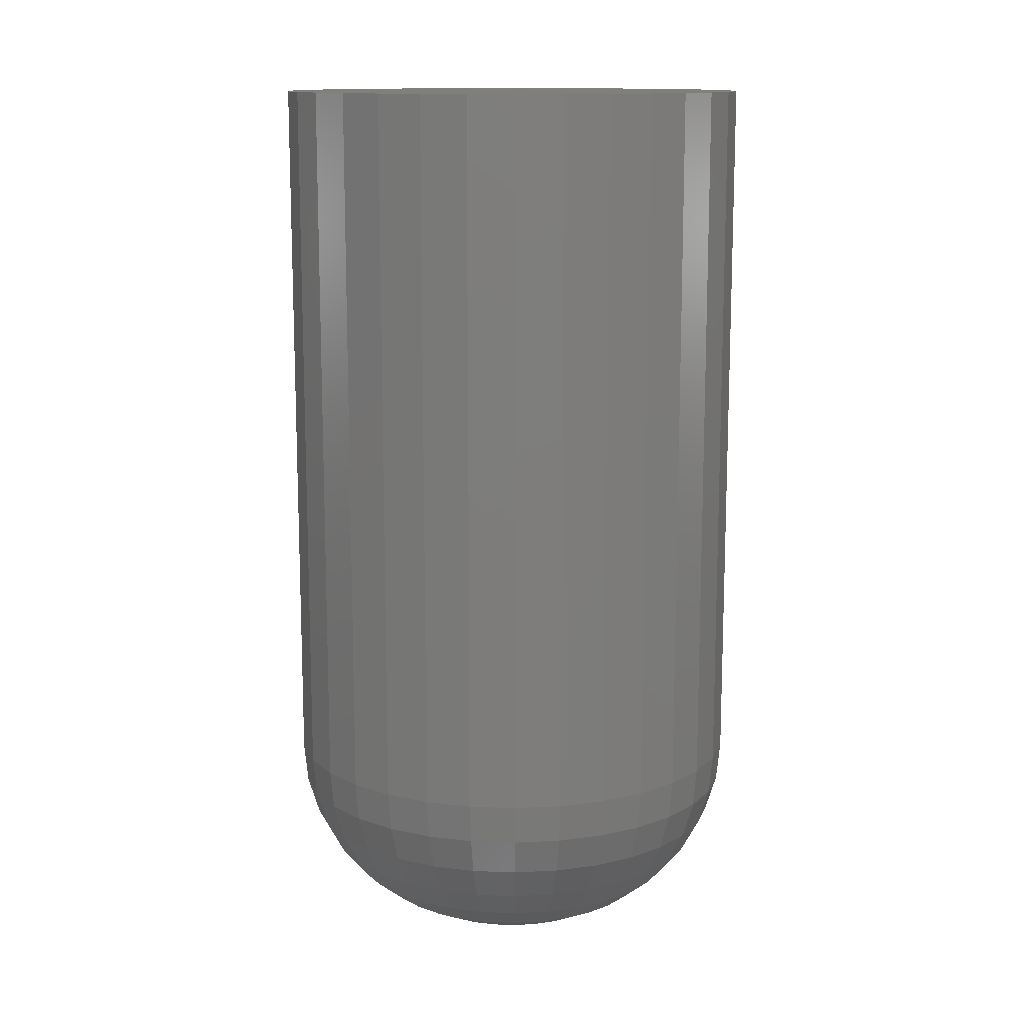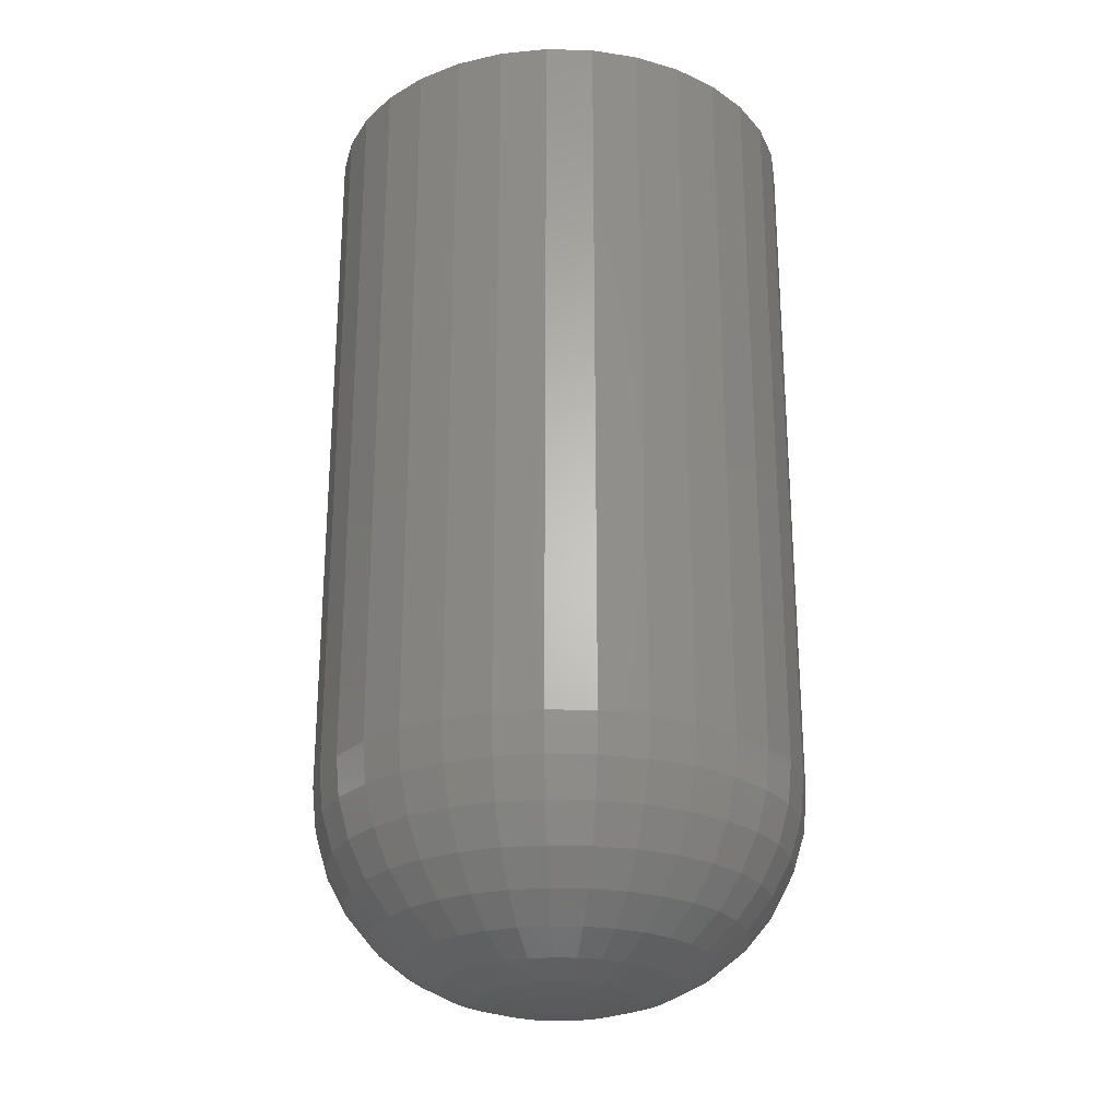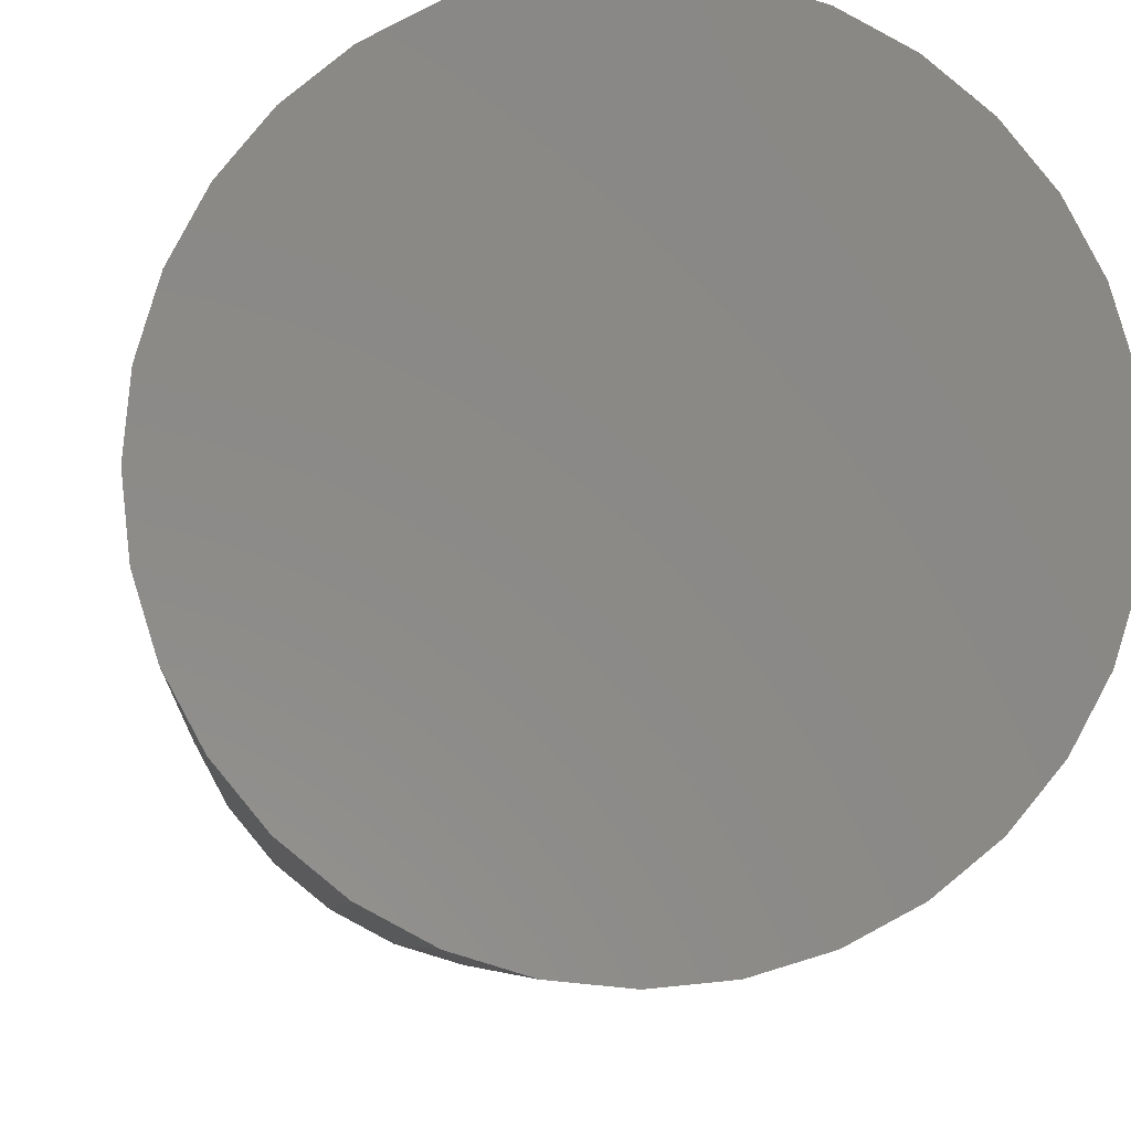
<metadata>
{"format":"stl","ext":"stl","renderer":"f3d","projection":"perspective","resolution":1024,"background":"white","views":[{"elev":12.8,"azim":-45.8,"up":"+Z"},{"elev":-25.5,"azim":-154.3,"up":"+Z"},{"elev":-5.5,"azim":-4.3,"up":"+Y"}]}
</metadata>
<code>
# stl→obj: 320 verts, 636 faces
v 0.01367 0.008897 0
v -0.004127 0.008897 0
v 0.01176 0.01046 0
v -0.005692 0.00699 0
v 0.01523 0.00699 0
v -0.006855 0.004815 0
v 0.01639 0.004815 0
v 0.01523 -0.00699 0
v -0.005692 -0.00699 0
v 0.01639 -0.004815 0
v -0.004127 -0.008897 0
v 0.01367 -0.008897 0
v -0.002221 -0.01046 0
v -0.002221 0.01046 0
v -4.528e-05 0.01162 0
v 0.002315 0.01234 0
v 0.00477 0.01258 0
v 0.007224 0.01234 0
v 0.009585 0.01162 0
v 0.01176 -0.01046 0
v 0.009585 -0.01162 0
v 0.007224 -0.01234 0
v 0.00477 -0.01258 0
v 0.002315 -0.01234 0
v -4.528e-05 -0.01162 0
v -0.006855 -0.004815 0
v -0.007571 -0.002455 0
v 0.01711 -0.002455 0
v -0.007812 -5.937e-18 0
v 0.01735 -4.972e-18 0
v -0.007571 0.002455 0
v 0.01711 0.002455 0
v 0.08766 -1.676e-16 0.07031
v 0.08766 0 0.3203
v 0.08607 -0.01617 0.07031
v 0.08607 -0.01617 0.3203
v 0.08135 -0.03172 0.07031
v 0.08135 -0.03172 0.3203
v 0.07369 -0.04605 0.07031
v 0.07369 -0.04605 0.3203
v 0.06339 -0.05862 0.07031
v 0.06339 -0.05862 0.3203
v 0.05082 -0.06892 0.07031
v 0.05082 -0.06892 0.3203
v 0.03649 -0.07658 0.07031
v 0.03649 -0.07658 0.3203
v 0.02094 -0.0813 0.07031
v 0.02094 -0.0813 0.3203
v 0.00477 -0.08289 0.07031
v 0.00477 -0.08289 0.3203
v -0.0114 -0.0813 0.07031
v -0.0114 -0.0813 0.3203
v -0.02695 -0.07658 0.07031
v -0.02695 -0.07658 0.3203
v -0.04128 -0.06892 0.07031
v -0.04128 -0.06892 0.3203
v -0.05385 -0.05862 0.07031
v -0.05385 -0.05862 0.3203
v -0.06415 -0.04605 0.07031
v -0.06415 -0.04605 0.3203
v -0.07182 -0.03172 0.07031
v -0.07182 -0.03172 0.3203
v -0.07653 -0.01617 0.07031
v -0.07653 -0.01617 0.3203
v -0.07812 4.696e-17 0.07031
v -0.07812 4.696e-17 0.3203
v -0.07653 0.01617 0.07031
v -0.07653 0.01617 0.3203
v -0.07182 0.03172 0.07031
v -0.07182 0.03172 0.3203
v -0.06415 0.04605 0.07031
v -0.06415 0.04605 0.3203
v -0.05385 0.05862 0.07031
v -0.05385 0.05862 0.3203
v -0.04128 0.06892 0.07031
v -0.04128 0.06892 0.3203
v -0.02695 0.07658 0.07031
v -0.02695 0.07658 0.3203
v -0.0114 0.0813 0.07031
v -0.0114 0.0813 0.3203
v 0.00477 0.08289 0.07031
v 0.00477 0.08289 0.3203
v 0.02094 0.0813 0.07031
v 0.02094 0.0813 0.3203
v 0.03649 0.07658 0.07031
v 0.03649 0.07658 0.3203
v 0.05082 0.06892 0.07031
v 0.05082 0.06892 0.3203
v 0.06339 0.05862 0.07031
v 0.06339 0.05862 0.3203
v 0.07369 0.04605 0.07031
v 0.07369 0.04605 0.3203
v 0.08135 0.03172 0.07031
v 0.08135 0.03172 0.3203
v 0.08607 0.01617 0.07031
v 0.08607 0.01617 0.3203
v 0.08631 6.245e-17 0.0566
v 0.08475 -0.01591 0.0566
v 0.08231 6.245e-17 0.04341
v 0.08082 -0.01513 0.04341
v 0.07581 5.204e-17 0.03125
v 0.07445 -0.01386 0.03125
v 0.06707 4.51e-17 0.02059
v 0.06587 -0.01215 0.02059
v 0.05642 3.816e-17 0.01185
v 0.05542 -0.01008 0.01185
v 0.04426 2.429e-17 0.005352
v 0.0435 -0.007704 0.005352
v 0.03107 1.388e-17 0.001351
v 0.03056 -0.005131 0.001351
v -0.07521 -0.01591 0.0566
v -0.07677 4.857e-17 0.0566
v -0.07128 -0.01513 0.04341
v -0.07277 4.857e-17 0.04341
v -0.06491 -0.01386 0.03125
v -0.06628 4.51e-17 0.03125
v -0.05633 -0.01215 0.02059
v -0.05753 4.163e-17 0.02059
v -0.04588 -0.01008 0.01185
v -0.04688 2.776e-17 0.01185
v -0.03396 -0.007704 0.005352
v -0.03472 2.082e-17 0.005352
v -0.02102 -0.005131 0.001351
v -0.02153 8.674e-18 0.001351
v -0.07057 -0.03121 0.0566
v -0.06687 -0.02967 0.04341
v -0.06087 -0.02719 0.03125
v -0.05279 -0.02384 0.02059
v -0.04294 -0.01976 0.01185
v -0.03171 -0.01511 0.005352
v -0.01953 -0.01006 0.001351
v -0.06303 -0.0453 0.0566
v -0.0597 -0.04308 0.04341
v -0.0543 -0.03947 0.03125
v -0.04703 -0.03461 0.02059
v -0.03817 -0.02869 0.01185
v -0.02806 -0.02194 0.005352
v -0.0171 -0.01461 0.001351
v -0.05289 -0.05766 0.0566
v -0.05006 -0.05483 0.04341
v -0.04547 -0.05024 0.03125
v -0.03928 -0.04405 0.02059
v -0.03175 -0.03652 0.01185
v -0.02315 -0.02792 0.005352
v -0.01383 -0.0186 0.001351
v -0.04053 -0.0678 0.0566
v -0.03831 -0.06447 0.04341
v -0.0347 -0.05907 0.03125
v -0.02984 -0.0518 0.02059
v -0.02392 -0.04294 0.01185
v -0.01717 -0.03283 0.005352
v -0.009841 -0.02187 0.001351
v -0.02644 -0.07534 0.0566
v -0.0249 -0.07164 0.04341
v -0.02242 -0.06564 0.03125
v -0.01907 -0.05756 0.02059
v -0.01499 -0.04771 0.01185
v -0.01034 -0.03648 0.005352
v -0.005295 -0.0243 0.001351
v -0.01114 -0.07998 0.0566
v -0.01036 -0.07605 0.04341
v -0.00909 -0.06968 0.03125
v -0.007385 -0.0611 0.02059
v -0.005306 -0.05065 0.01185
v -0.002934 -0.03873 0.005352
v -0.000361 -0.02579 0.001351
v 0.00477 -0.08154 0.0566
v 0.00477 -0.07754 0.04341
v 0.00477 -0.07104 0.03125
v 0.00477 -0.0623 0.02059
v 0.00477 -0.05165 0.01185
v 0.00477 -0.03949 0.005352
v 0.00477 -0.0263 0.001351
v 0.02068 -0.07998 0.0566
v 0.0199 -0.07605 0.04341
v 0.01863 -0.06968 0.03125
v 0.01692 -0.0611 0.02059
v 0.01485 -0.05065 0.01185
v 0.01247 -0.03873 0.005352
v 0.009901 -0.02579 0.001351
v 0.03598 -0.07534 0.0566
v 0.03444 -0.07164 0.04341
v 0.03196 -0.06564 0.03125
v 0.02861 -0.05756 0.02059
v 0.02453 -0.04771 0.01185
v 0.01988 -0.03648 0.005352
v 0.01483 -0.0243 0.001351
v 0.05007 -0.0678 0.0566
v 0.04785 -0.06447 0.04341
v 0.04424 -0.05907 0.03125
v 0.03938 -0.0518 0.02059
v 0.03346 -0.04294 0.01185
v 0.02671 -0.03283 0.005352
v 0.01938 -0.02187 0.001351
v 0.06243 -0.05766 0.0566
v 0.0596 -0.05483 0.04341
v 0.05501 -0.05024 0.03125
v 0.04882 -0.04405 0.02059
v 0.04129 -0.03652 0.01185
v 0.03269 -0.02792 0.005352
v 0.02337 -0.0186 0.001351
v 0.07257 -0.0453 0.0566
v 0.06924 -0.04308 0.04341
v 0.06384 -0.03947 0.03125
v 0.05657 -0.03461 0.02059
v 0.04771 -0.02869 0.01185
v 0.0376 -0.02194 0.005352
v 0.02664 -0.01461 0.001351
v 0.08011 -0.03121 0.0566
v 0.07641 -0.02967 0.04341
v 0.07041 -0.02719 0.03125
v 0.06233 -0.02384 0.02059
v 0.05248 -0.01976 0.01185
v 0.04125 -0.01511 0.005352
v 0.02907 -0.01006 0.001351
v -0.07521 0.01591 0.0566
v -0.07128 0.01513 0.04341
v -0.06491 0.01386 0.03125
v -0.05633 0.01215 0.02059
v -0.04588 0.01008 0.01185
v -0.03396 0.007704 0.005352
v -0.02102 0.005131 0.001351
v 0.08475 0.01591 0.0566
v 0.08082 0.01513 0.04341
v 0.07445 0.01386 0.03125
v 0.06587 0.01215 0.02059
v 0.05542 0.01008 0.01185
v 0.0435 0.007704 0.005352
v 0.03056 0.005131 0.001351
v 0.08011 0.03121 0.0566
v 0.07641 0.02967 0.04341
v 0.07041 0.02719 0.03125
v 0.06233 0.02384 0.02059
v 0.05248 0.01976 0.01185
v 0.04125 0.01511 0.005352
v 0.02907 0.01006 0.001351
v 0.07257 0.0453 0.0566
v 0.06924 0.04308 0.04341
v 0.06384 0.03947 0.03125
v 0.05657 0.03461 0.02059
v 0.04771 0.02869 0.01185
v 0.0376 0.02194 0.005352
v 0.02664 0.01461 0.001351
v 0.06243 0.05766 0.0566
v 0.0596 0.05483 0.04341
v 0.05501 0.05024 0.03125
v 0.04882 0.04405 0.02059
v 0.04129 0.03652 0.01185
v 0.03269 0.02792 0.005352
v 0.02337 0.0186 0.001351
v 0.05007 0.0678 0.0566
v 0.04785 0.06447 0.04341
v 0.04424 0.05907 0.03125
v 0.03938 0.0518 0.02059
v 0.03346 0.04294 0.01185
v 0.02671 0.03283 0.005352
v 0.01938 0.02187 0.001351
v 0.03598 0.07534 0.0566
v 0.03444 0.07164 0.04341
v 0.03196 0.06564 0.03125
v 0.02861 0.05756 0.02059
v 0.02453 0.04771 0.01185
v 0.01988 0.03648 0.005352
v 0.01483 0.0243 0.001351
v 0.02068 0.07998 0.0566
v 0.0199 0.07605 0.04341
v 0.01863 0.06968 0.03125
v 0.01692 0.0611 0.02059
v 0.01485 0.05065 0.01185
v 0.01247 0.03873 0.005352
v 0.009901 0.02579 0.001351
v 0.00477 0.08154 0.0566
v 0.00477 0.07754 0.04341
v 0.00477 0.07104 0.03125
v 0.00477 0.0623 0.02059
v 0.00477 0.05165 0.01185
v 0.00477 0.03949 0.005352
v 0.00477 0.0263 0.001351
v -0.01114 0.07998 0.0566
v -0.01036 0.07605 0.04341
v -0.00909 0.06968 0.03125
v -0.007385 0.0611 0.02059
v -0.005306 0.05065 0.01185
v -0.002934 0.03873 0.005352
v -0.000361 0.02579 0.001351
v -0.02644 0.07534 0.0566
v -0.0249 0.07164 0.04341
v -0.02242 0.06564 0.03125
v -0.01907 0.05756 0.02059
v -0.01499 0.04771 0.01185
v -0.01034 0.03648 0.005352
v -0.005295 0.0243 0.001351
v -0.04053 0.0678 0.0566
v -0.03831 0.06447 0.04341
v -0.0347 0.05907 0.03125
v -0.02984 0.0518 0.02059
v -0.02392 0.04294 0.01185
v -0.01717 0.03283 0.005352
v -0.009841 0.02187 0.001351
v -0.05289 0.05766 0.0566
v -0.05006 0.05483 0.04341
v -0.04547 0.05024 0.03125
v -0.03928 0.04405 0.02059
v -0.03175 0.03652 0.01185
v -0.02315 0.02792 0.005352
v -0.01383 0.0186 0.001351
v -0.06303 0.0453 0.0566
v -0.0597 0.04308 0.04341
v -0.0543 0.03947 0.03125
v -0.04703 0.03461 0.02059
v -0.03817 0.02869 0.01185
v -0.02806 0.02194 0.005352
v -0.0171 0.01461 0.001351
v -0.07057 0.03121 0.0566
v -0.06687 0.02967 0.04341
v -0.06087 0.02719 0.03125
v -0.05279 0.02384 0.02059
v -0.04294 0.01976 0.01185
v -0.03171 0.01511 0.005352
v -0.01953 0.01006 0.001351
f 1 2 3
f 1 4 2
f 5 4 1
f 6 4 5
f 7 6 5
f 8 9 10
f 11 9 8
f 12 11 8
f 12 13 11
f 14 15 16
f 14 16 17
f 14 17 18
f 14 18 19
f 14 19 3
f 14 3 2
f 20 21 22
f 20 22 23
f 20 23 24
f 20 24 25
f 20 25 13
f 20 13 12
f 9 26 10
f 10 26 27
f 10 27 28
f 28 27 29
f 28 29 30
f 30 29 31
f 30 31 32
f 32 31 6
f 32 6 7
f 33 34 35
f 35 34 36
f 35 36 37
f 37 36 38
f 37 38 39
f 39 38 40
f 39 40 41
f 41 40 42
f 41 42 43
f 43 42 44
f 43 44 45
f 45 44 46
f 45 46 47
f 47 46 48
f 47 48 49
f 49 48 50
f 49 50 51
f 51 50 52
f 51 52 53
f 53 52 54
f 53 54 55
f 55 54 56
f 55 56 57
f 57 56 58
f 57 58 59
f 59 58 60
f 59 60 61
f 61 60 62
f 61 62 63
f 63 62 64
f 63 64 65
f 65 64 66
f 65 66 67
f 67 66 68
f 67 68 69
f 69 68 70
f 69 70 71
f 71 70 72
f 71 72 73
f 73 72 74
f 73 74 75
f 75 74 76
f 75 76 77
f 77 76 78
f 77 78 79
f 79 78 80
f 79 80 81
f 81 80 82
f 81 82 83
f 83 82 84
f 83 84 85
f 85 84 86
f 85 86 87
f 87 86 88
f 87 88 89
f 89 88 90
f 89 90 91
f 91 90 92
f 91 92 93
f 93 92 94
f 93 94 95
f 95 94 96
f 95 96 33
f 33 96 34
f 33 35 97
f 97 35 98
f 97 98 99
f 99 98 100
f 99 100 101
f 101 100 102
f 101 102 103
f 103 102 104
f 103 104 105
f 105 104 106
f 105 106 107
f 107 106 108
f 107 108 109
f 109 108 110
f 109 110 30
f 30 110 28
f 63 65 111
f 111 65 112
f 111 112 113
f 113 112 114
f 113 114 115
f 115 114 116
f 115 116 117
f 117 116 118
f 117 118 119
f 119 118 120
f 119 120 121
f 121 120 122
f 121 122 123
f 123 122 124
f 123 124 27
f 27 124 29
f 61 63 125
f 125 63 111
f 125 111 126
f 126 111 113
f 126 113 127
f 127 113 115
f 127 115 128
f 128 115 117
f 128 117 129
f 129 117 119
f 129 119 130
f 130 119 121
f 130 121 131
f 131 121 123
f 131 123 26
f 26 123 27
f 59 61 132
f 132 61 125
f 132 125 133
f 133 125 126
f 133 126 134
f 134 126 127
f 134 127 135
f 135 127 128
f 135 128 136
f 136 128 129
f 136 129 137
f 137 129 130
f 137 130 138
f 138 130 131
f 138 131 9
f 9 131 26
f 57 59 139
f 139 59 132
f 139 132 140
f 140 132 133
f 140 133 141
f 141 133 134
f 141 134 142
f 142 134 135
f 142 135 143
f 143 135 136
f 143 136 144
f 144 136 137
f 144 137 145
f 145 137 138
f 145 138 11
f 11 138 9
f 55 57 146
f 146 57 139
f 146 139 147
f 147 139 140
f 147 140 148
f 148 140 141
f 148 141 149
f 149 141 142
f 149 142 150
f 150 142 143
f 150 143 151
f 151 143 144
f 151 144 152
f 152 144 145
f 152 145 13
f 13 145 11
f 53 55 153
f 153 55 146
f 153 146 154
f 154 146 147
f 154 147 155
f 155 147 148
f 155 148 156
f 156 148 149
f 156 149 157
f 157 149 150
f 157 150 158
f 158 150 151
f 158 151 159
f 159 151 152
f 159 152 25
f 25 152 13
f 51 53 160
f 160 53 153
f 160 153 161
f 161 153 154
f 161 154 162
f 162 154 155
f 162 155 163
f 163 155 156
f 163 156 164
f 164 156 157
f 164 157 165
f 165 157 158
f 165 158 166
f 166 158 159
f 166 159 24
f 24 159 25
f 49 51 167
f 167 51 160
f 167 160 168
f 168 160 161
f 168 161 169
f 169 161 162
f 169 162 170
f 170 162 163
f 170 163 171
f 171 163 164
f 171 164 172
f 172 164 165
f 172 165 173
f 173 165 166
f 173 166 23
f 23 166 24
f 47 49 174
f 174 49 167
f 174 167 175
f 175 167 168
f 175 168 176
f 176 168 169
f 176 169 177
f 177 169 170
f 177 170 178
f 178 170 171
f 178 171 179
f 179 171 172
f 179 172 180
f 180 172 173
f 180 173 22
f 22 173 23
f 45 47 181
f 181 47 174
f 181 174 182
f 182 174 175
f 182 175 183
f 183 175 176
f 183 176 184
f 184 176 177
f 184 177 185
f 185 177 178
f 185 178 186
f 186 178 179
f 186 179 187
f 187 179 180
f 187 180 21
f 21 180 22
f 43 45 188
f 188 45 181
f 188 181 189
f 189 181 182
f 189 182 190
f 190 182 183
f 190 183 191
f 191 183 184
f 191 184 192
f 192 184 185
f 192 185 193
f 193 185 186
f 193 186 194
f 194 186 187
f 194 187 20
f 20 187 21
f 41 43 195
f 195 43 188
f 195 188 196
f 196 188 189
f 196 189 197
f 197 189 190
f 197 190 198
f 198 190 191
f 198 191 199
f 199 191 192
f 199 192 200
f 200 192 193
f 200 193 201
f 201 193 194
f 201 194 12
f 12 194 20
f 39 41 202
f 202 41 195
f 202 195 203
f 203 195 196
f 203 196 204
f 204 196 197
f 204 197 205
f 205 197 198
f 205 198 206
f 206 198 199
f 206 199 207
f 207 199 200
f 207 200 208
f 208 200 201
f 208 201 8
f 8 201 12
f 37 39 209
f 209 39 202
f 209 202 210
f 210 202 203
f 210 203 211
f 211 203 204
f 211 204 212
f 212 204 205
f 212 205 213
f 213 205 206
f 213 206 214
f 214 206 207
f 214 207 215
f 215 207 208
f 215 208 10
f 10 208 8
f 35 37 98
f 98 37 209
f 98 209 100
f 100 209 210
f 100 210 102
f 102 210 211
f 102 211 104
f 104 211 212
f 104 212 106
f 106 212 213
f 106 213 108
f 108 213 214
f 108 214 110
f 110 214 215
f 110 215 28
f 28 215 10
f 65 67 112
f 112 67 216
f 112 216 114
f 114 216 217
f 114 217 116
f 116 217 218
f 116 218 118
f 118 218 219
f 118 219 120
f 120 219 220
f 120 220 122
f 122 220 221
f 122 221 124
f 124 221 222
f 124 222 29
f 29 222 31
f 95 33 223
f 223 33 97
f 223 97 224
f 224 97 99
f 224 99 225
f 225 99 101
f 225 101 226
f 226 101 103
f 226 103 227
f 227 103 105
f 227 105 228
f 228 105 107
f 228 107 229
f 229 107 109
f 229 109 32
f 32 109 30
f 93 95 230
f 230 95 223
f 230 223 231
f 231 223 224
f 231 224 232
f 232 224 225
f 232 225 233
f 233 225 226
f 233 226 234
f 234 226 227
f 234 227 235
f 235 227 228
f 235 228 236
f 236 228 229
f 236 229 7
f 7 229 32
f 91 93 237
f 237 93 230
f 237 230 238
f 238 230 231
f 238 231 239
f 239 231 232
f 239 232 240
f 240 232 233
f 240 233 241
f 241 233 234
f 241 234 242
f 242 234 235
f 242 235 243
f 243 235 236
f 243 236 5
f 5 236 7
f 89 91 244
f 244 91 237
f 244 237 245
f 245 237 238
f 245 238 246
f 246 238 239
f 246 239 247
f 247 239 240
f 247 240 248
f 248 240 241
f 248 241 249
f 249 241 242
f 249 242 250
f 250 242 243
f 250 243 1
f 1 243 5
f 87 89 251
f 251 89 244
f 251 244 252
f 252 244 245
f 252 245 253
f 253 245 246
f 253 246 254
f 254 246 247
f 254 247 255
f 255 247 248
f 255 248 256
f 256 248 249
f 256 249 257
f 257 249 250
f 257 250 3
f 3 250 1
f 85 87 258
f 258 87 251
f 258 251 259
f 259 251 252
f 259 252 260
f 260 252 253
f 260 253 261
f 261 253 254
f 261 254 262
f 262 254 255
f 262 255 263
f 263 255 256
f 263 256 264
f 264 256 257
f 264 257 19
f 19 257 3
f 83 85 265
f 265 85 258
f 265 258 266
f 266 258 259
f 266 259 267
f 267 259 260
f 267 260 268
f 268 260 261
f 268 261 269
f 269 261 262
f 269 262 270
f 270 262 263
f 270 263 271
f 271 263 264
f 271 264 18
f 18 264 19
f 81 83 272
f 272 83 265
f 272 265 273
f 273 265 266
f 273 266 274
f 274 266 267
f 274 267 275
f 275 267 268
f 275 268 276
f 276 268 269
f 276 269 277
f 277 269 270
f 277 270 278
f 278 270 271
f 278 271 17
f 17 271 18
f 79 81 279
f 279 81 272
f 279 272 280
f 280 272 273
f 280 273 281
f 281 273 274
f 281 274 282
f 282 274 275
f 282 275 283
f 283 275 276
f 283 276 284
f 284 276 277
f 284 277 285
f 285 277 278
f 285 278 16
f 16 278 17
f 77 79 286
f 286 79 279
f 286 279 287
f 287 279 280
f 287 280 288
f 288 280 281
f 288 281 289
f 289 281 282
f 289 282 290
f 290 282 283
f 290 283 291
f 291 283 284
f 291 284 292
f 292 284 285
f 292 285 15
f 15 285 16
f 75 77 293
f 293 77 286
f 293 286 294
f 294 286 287
f 294 287 295
f 295 287 288
f 295 288 296
f 296 288 289
f 296 289 297
f 297 289 290
f 297 290 298
f 298 290 291
f 298 291 299
f 299 291 292
f 299 292 14
f 14 292 15
f 73 75 300
f 300 75 293
f 300 293 301
f 301 293 294
f 301 294 302
f 302 294 295
f 302 295 303
f 303 295 296
f 303 296 304
f 304 296 297
f 304 297 305
f 305 297 298
f 305 298 306
f 306 298 299
f 306 299 2
f 2 299 14
f 71 73 307
f 307 73 300
f 307 300 308
f 308 300 301
f 308 301 309
f 309 301 302
f 309 302 310
f 310 302 303
f 310 303 311
f 311 303 304
f 311 304 312
f 312 304 305
f 312 305 313
f 313 305 306
f 313 306 4
f 4 306 2
f 69 71 314
f 314 71 307
f 314 307 315
f 315 307 308
f 315 308 316
f 316 308 309
f 316 309 317
f 317 309 310
f 317 310 318
f 318 310 311
f 318 311 319
f 319 311 312
f 319 312 320
f 320 312 313
f 320 313 6
f 6 313 4
f 67 69 216
f 216 69 314
f 216 314 217
f 217 314 315
f 217 315 218
f 218 315 316
f 218 316 219
f 219 316 317
f 219 317 220
f 220 317 318
f 220 318 221
f 221 318 319
f 221 319 222
f 222 319 320
f 222 320 31
f 31 320 6
f 80 84 82
f 84 80 78
f 84 78 86
f 86 78 76
f 86 76 88
f 88 76 74
f 88 74 90
f 42 56 44
f 44 56 54
f 44 54 46
f 46 54 52
f 46 52 48
f 48 52 50
f 90 74 92
f 92 74 72
f 92 72 94
f 94 72 70
f 94 70 96
f 96 70 68
f 96 68 34
f 34 68 66
f 34 66 36
f 36 66 64
f 36 64 38
f 38 64 62
f 38 62 40
f 40 62 60
f 40 60 42
f 42 60 58
f 42 58 56

</code>
